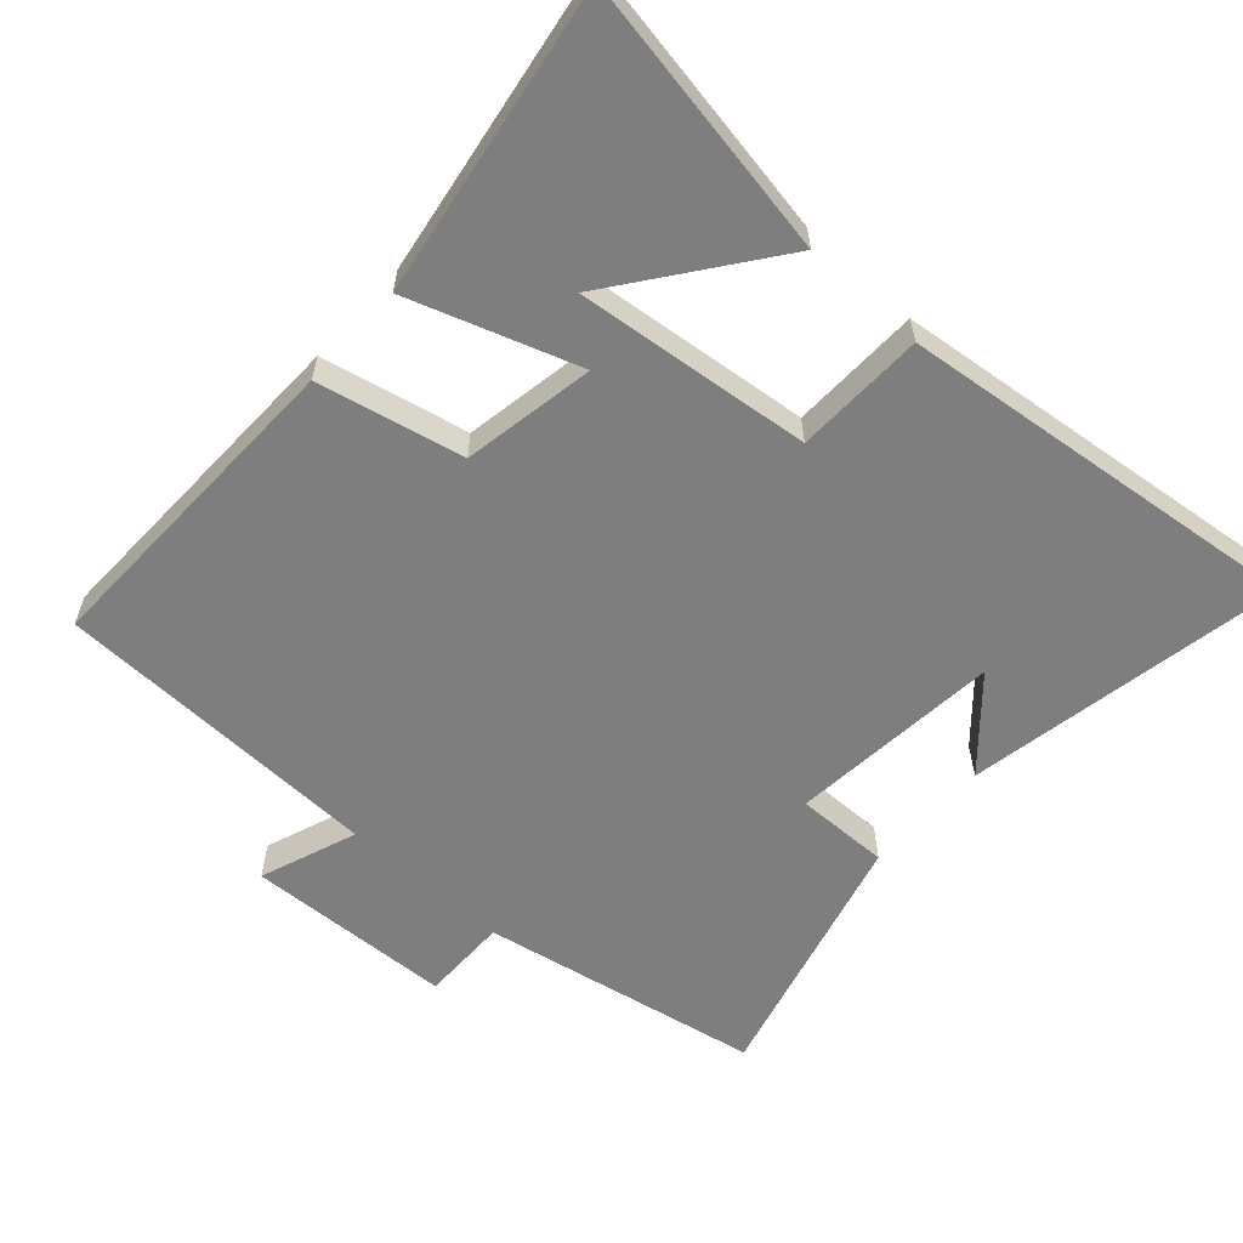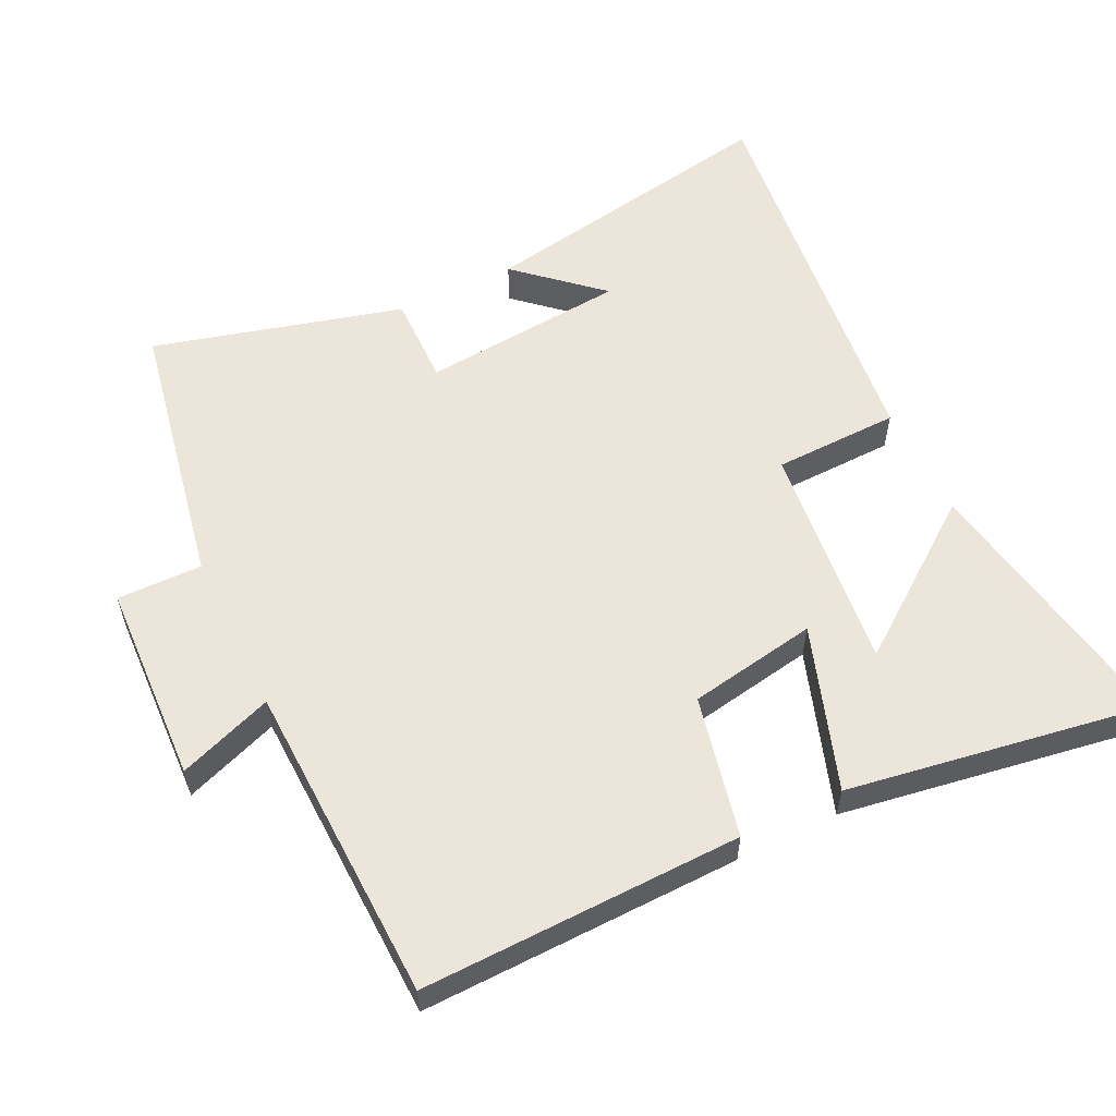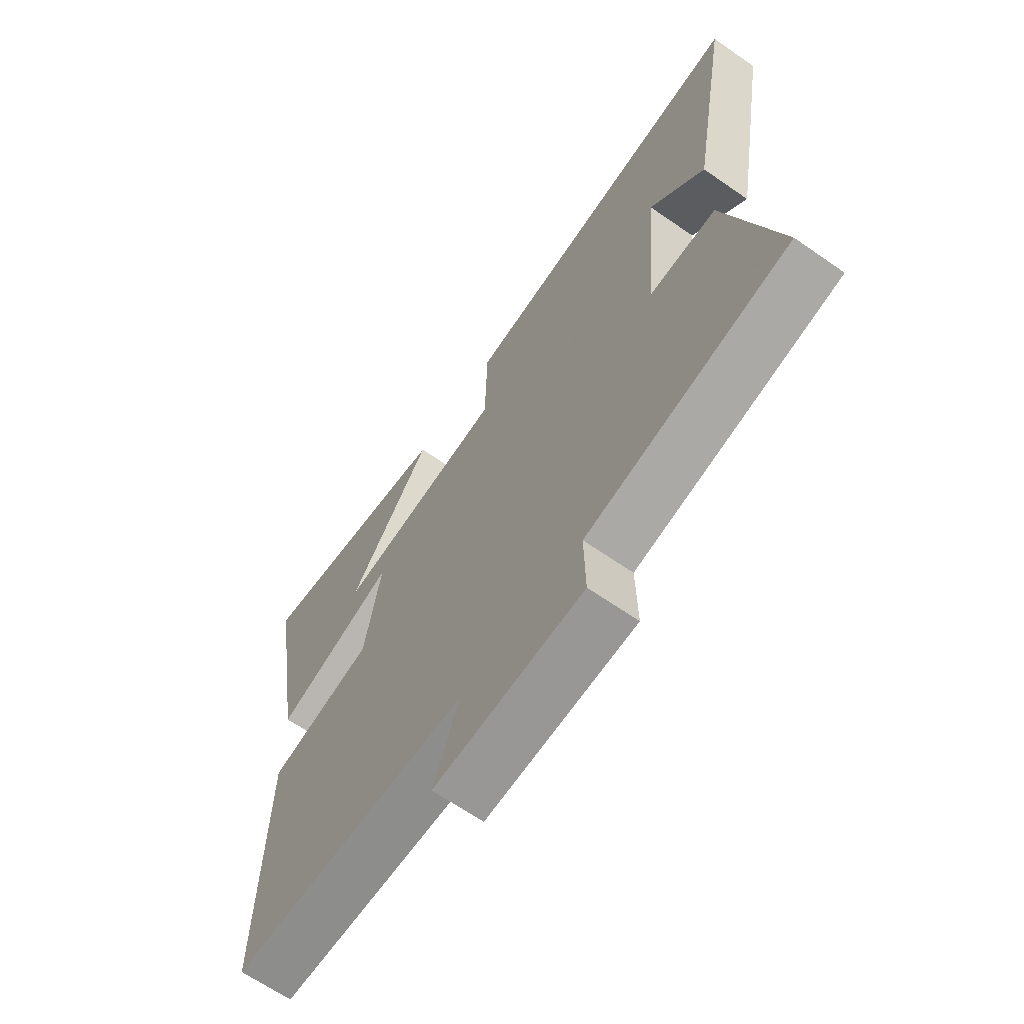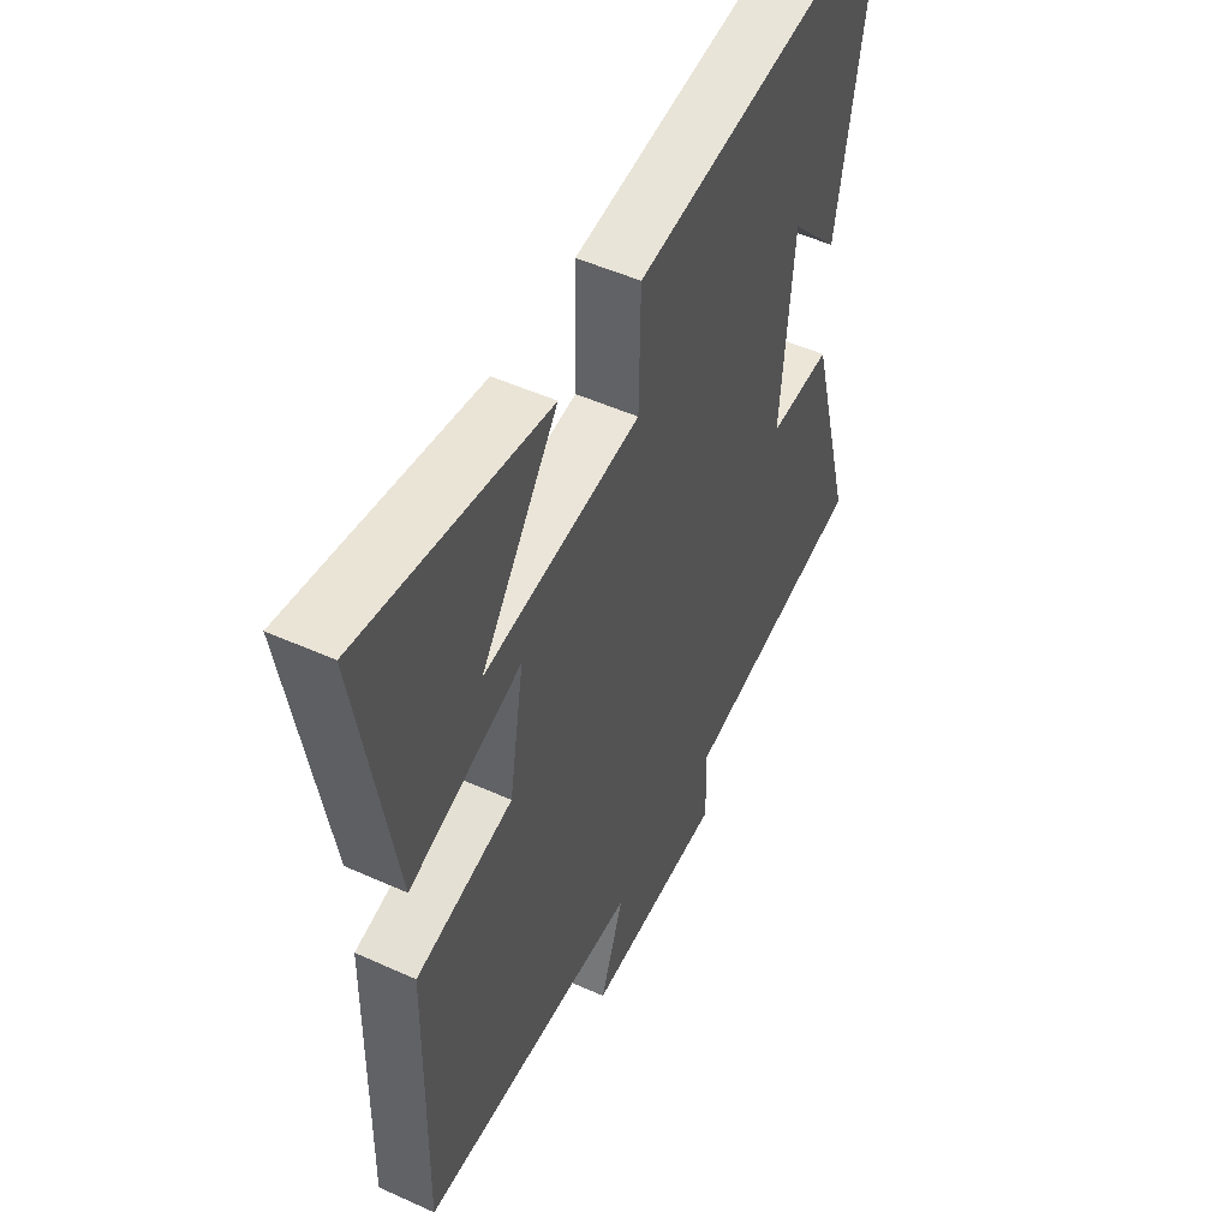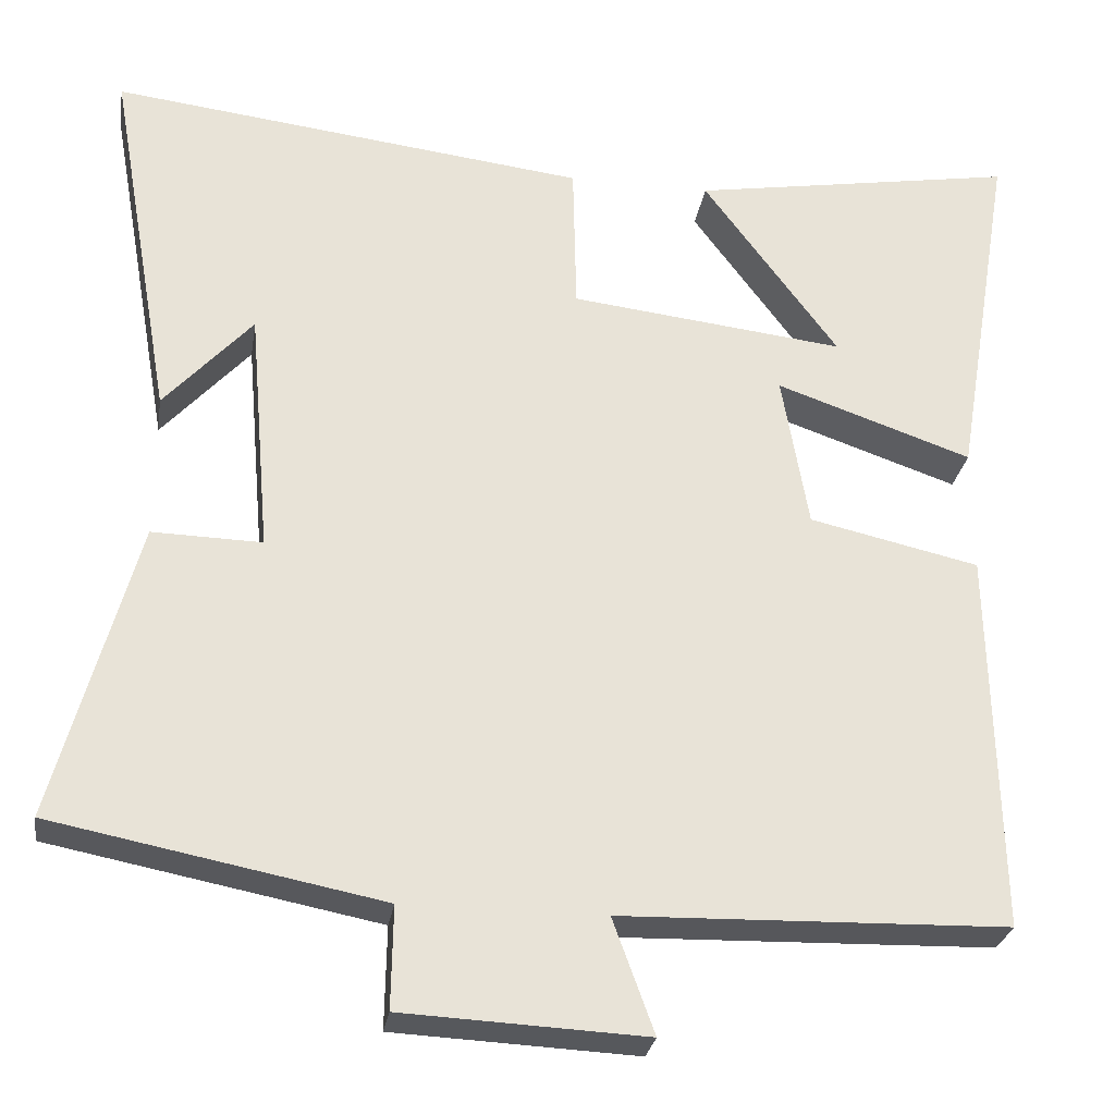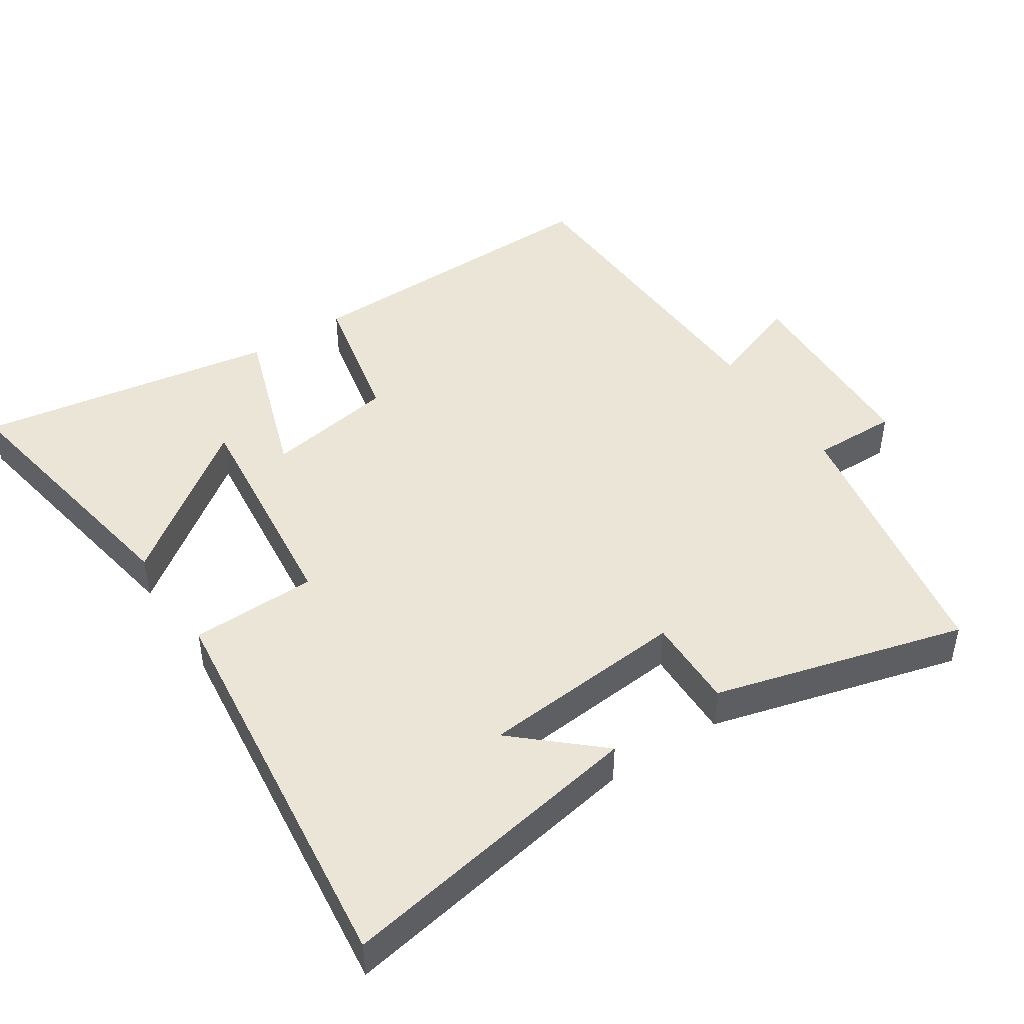
<metadata>
{"format":"obj","ext":"obj","renderer":"f3d","projection":"perspective","resolution":1024,"background":"white","views":[{"elev":-59.5,"azim":-42.3,"up":"+Y"},{"elev":57.1,"azim":-116.1,"up":"+Y"},{"elev":-65.9,"azim":55.1,"up":"+Z"},{"elev":50.7,"azim":-63.7,"up":"+Z"},{"elev":-27.8,"azim":171.0,"up":"+Z"},{"elev":45.6,"azim":56.4,"up":"+Y"}]}
</metadata>
<code>
v 0.579 0.07 0.569
v 0.5 0.07 0.119
v 0.393 0.07 0.238
v 0.367 0.07 -0.062
v 0.5 0.07 -0.059
v 0.599 0.07 -0.423
v 0.201 0.07 -0.5
v 0.203 0.07 -0.624
v -0.091 0.07 -0.638
v -0.041 0.07 -0.5
v -0.509 0.07 -0.487
v -0.5 0.07 -0.021
v -0.294 0.07 0.025
v -0.262 0.07 0.213
v -0.5 0.07 0.131
v -0.572 0.07 0.567
v -0.175 0.07 0.5
v -0.339 0.07 0.278
v -0.005 0.07 0.316
v -0.001 0.07 0.5
v 0.579 0 0.569
v 0.5 0 0.119
v 0.393 0 0.238
v 0.367 0 -0.062
v 0.5 0 -0.059
v 0.599 0 -0.423
v 0.201 0 -0.5
v 0.203 0 -0.624
v -0.091 0 -0.638
v -0.041 0 -0.5
v -0.509 0 -0.487
v -0.5 0 -0.021
v -0.294 0 0.025
v -0.262 0 0.213
v -0.5 0 0.131
v -0.572 0 0.567
v -0.175 0 0.5
v -0.339 0 0.278
v -0.005 0 0.316
v -0.001 0 0.5
f 19 20 1
f 15 16 17 18
f 14 15 18 19
f 13 14 19
f 10 11 12 13
f 10 13 19 1
f 7 8 9 10
f 6 7 10
f 5 6 10
f 4 5 10
f 3 4 10
f 1 2 3
f 1 3 10
f 21 40 39
f 38 37 36 35
f 39 38 35 34
f 39 34 33
f 33 32 31 30
f 21 39 33 30
f 30 29 28 27
f 30 27 26
f 30 26 25
f 30 25 24
f 30 24 23
f 23 22 21
f 30 23 21
f 1 21 22 2
f 2 22 23 3
f 3 23 24 4
f 4 24 25 5
f 5 25 26 6
f 6 26 27 7
f 7 27 28 8
f 8 28 29 9
f 9 29 30 10
f 10 30 31 11
f 11 31 32 12
f 12 32 33 13
f 13 33 34 14
f 14 34 35 15
f 15 35 36 16
f 16 36 37 17
f 17 37 38 18
f 18 38 39 19
f 19 39 40 20
f 20 40 21 1

</code>
